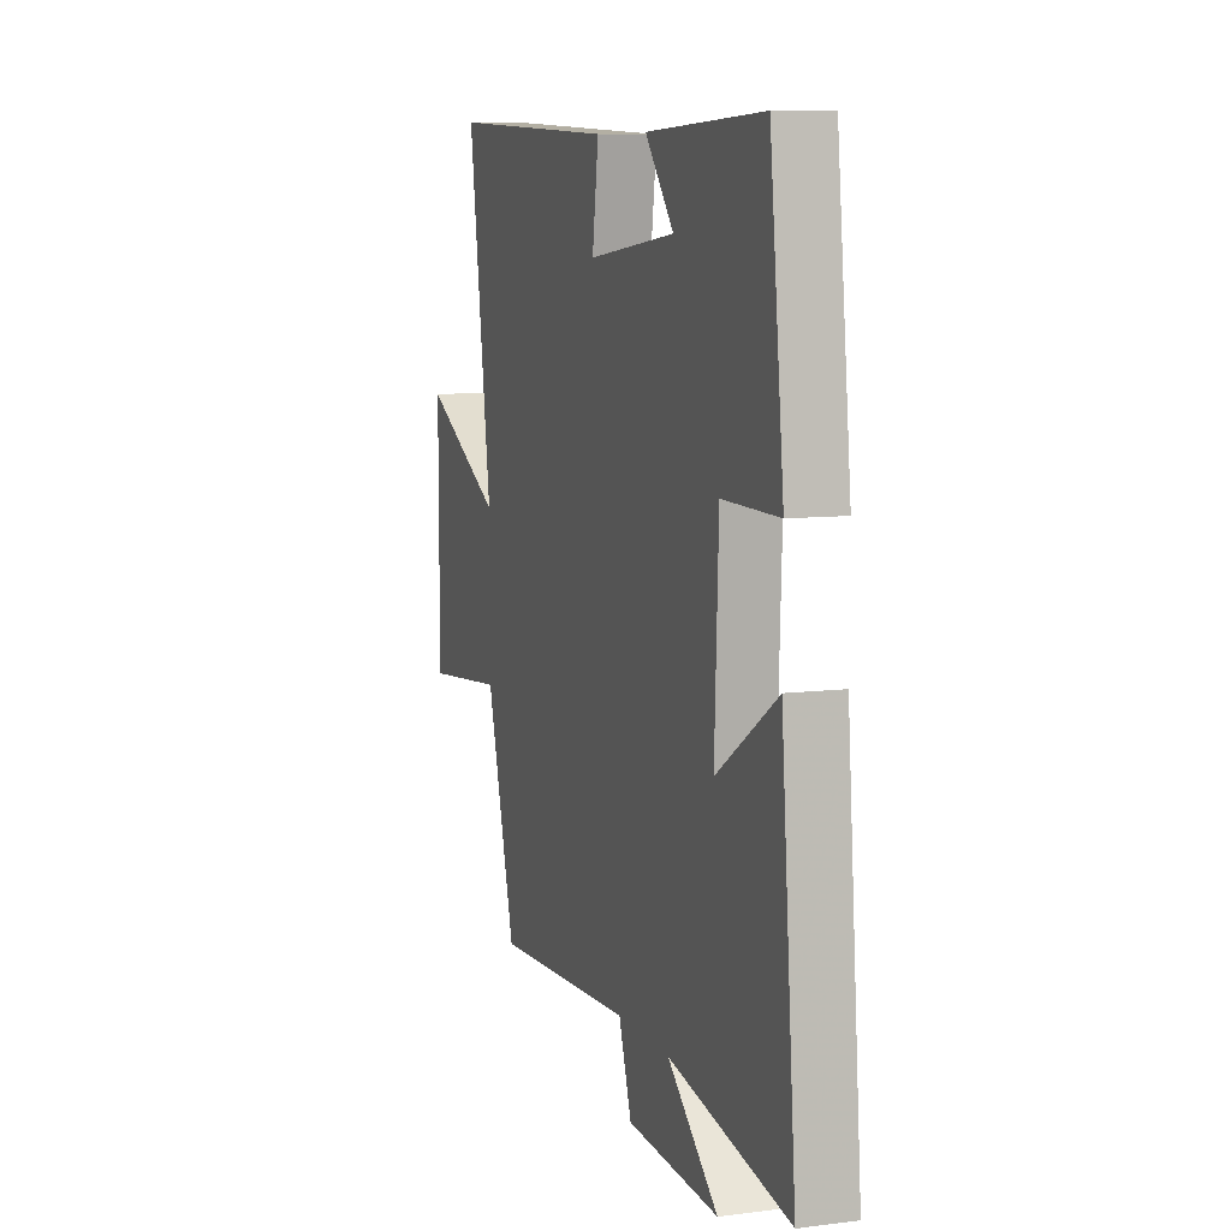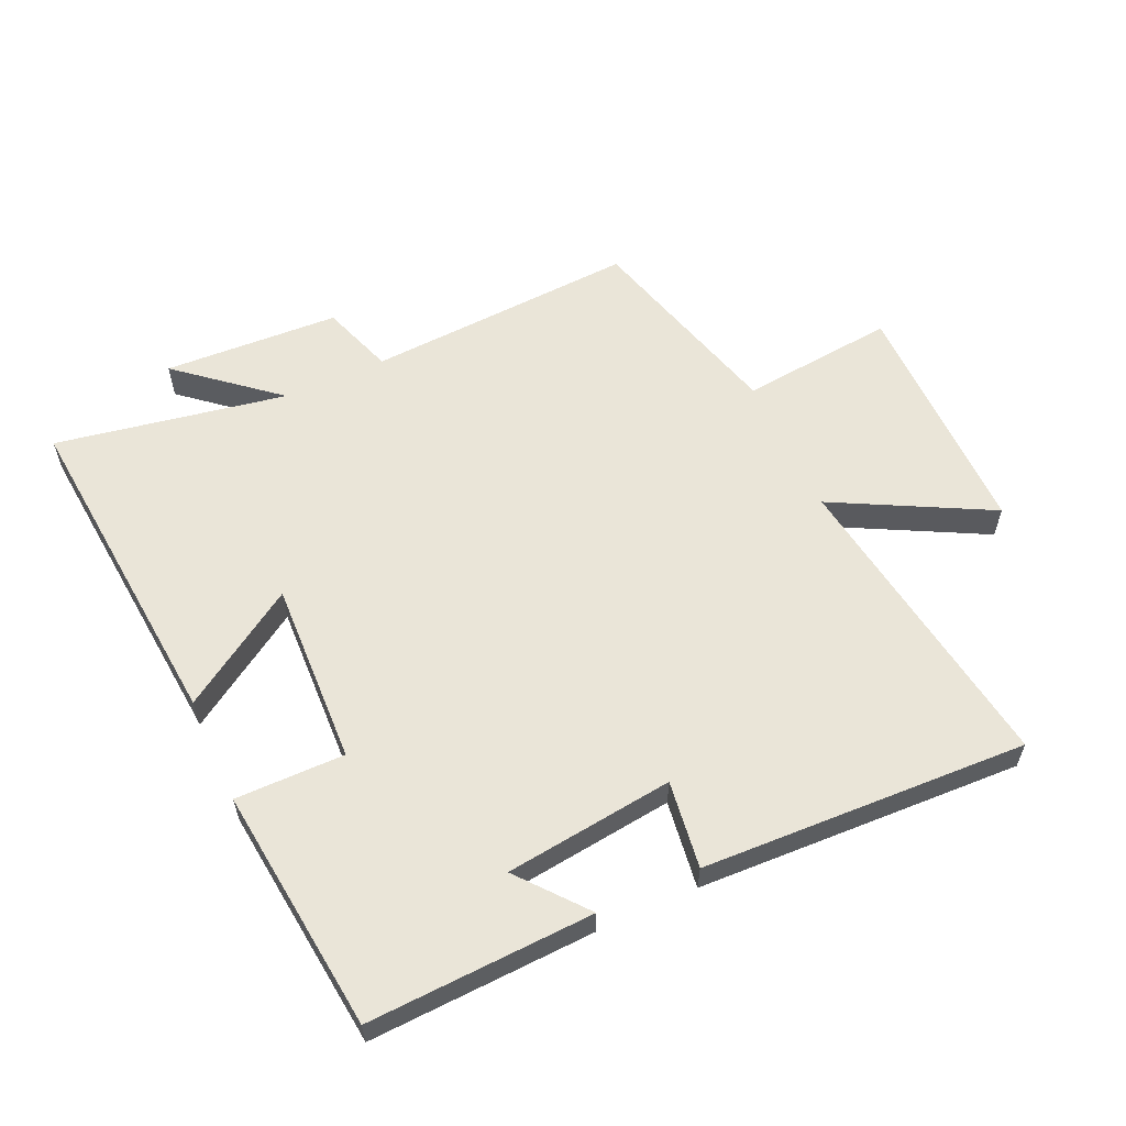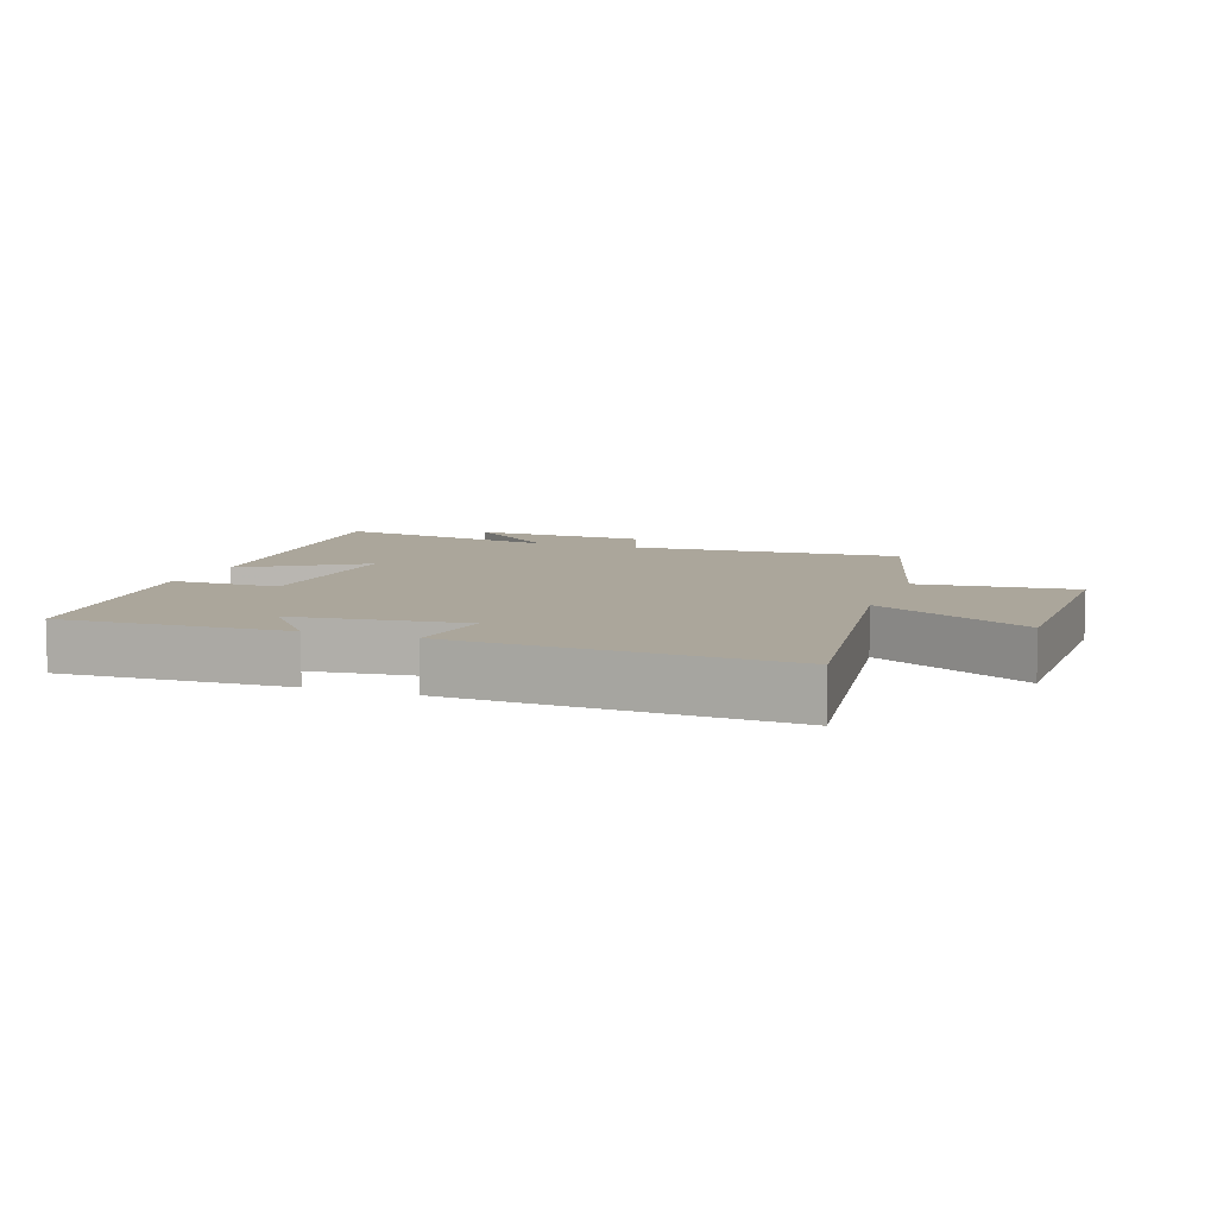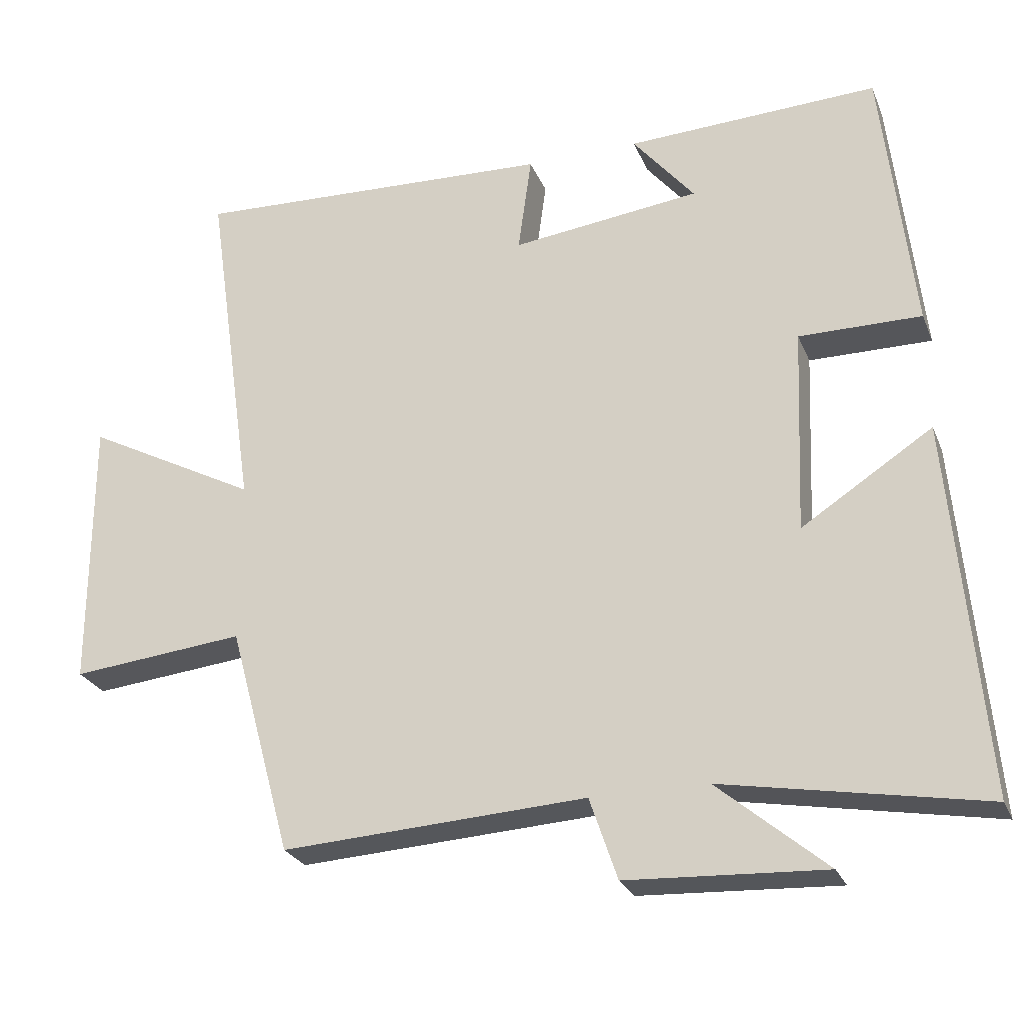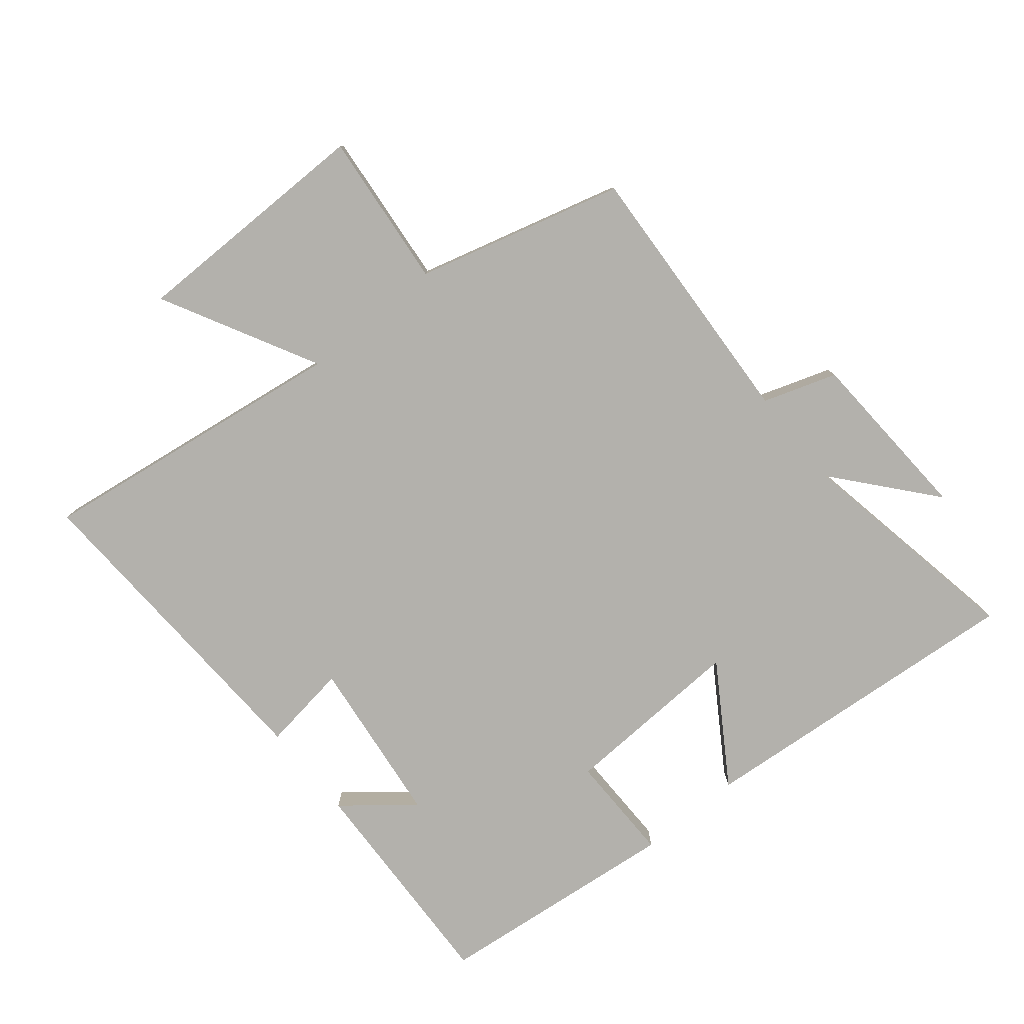
<metadata>
{"format":"obj","ext":"obj","renderer":"f3d","projection":"perspective","resolution":1024,"background":"white","views":[{"elev":8.7,"azim":-108.9,"up":"+Z"},{"elev":58.7,"azim":-24.5,"up":"+Y"},{"elev":8.0,"azim":20.0,"up":"+Y"},{"elev":-26.1,"azim":-160.9,"up":"+Z"},{"elev":-79.1,"azim":129.5,"up":"+Y"}]}
</metadata>
<code>
v 0.571 0.07 0.522
v 0.5 0.07 0.031
v 0.745 0.07 0.16
v 0.745 0.07 -0.226
v 0.5 0.07 -0.201
v 0.411 0.07 -0.525
v -0.017 0.07 -0.5
v -0.056 0.07 -0.615
v -0.334 0.07 -0.629
v -0.181 0.07 -0.5
v -0.546 0.07 -0.566
v -0.5 0.07 -0.041
v -0.316 0.07 -0.16
v -0.328 0.07 0.13
v -0.5 0.07 0.129
v -0.457 0.07 0.515
v -0.102 0.07 0.5
v -0.189 0.07 0.394
v 0.077 0.07 0.362
v 0.058 0.07 0.5
v 0.571 0 0.522
v 0.5 0 0.031
v 0.745 0 0.16
v 0.745 0 -0.226
v 0.5 0 -0.201
v 0.411 0 -0.525
v -0.017 0 -0.5
v -0.056 0 -0.615
v -0.334 0 -0.629
v -0.181 0 -0.5
v -0.546 0 -0.566
v -0.5 0 -0.041
v -0.316 0 -0.16
v -0.328 0 0.13
v -0.5 0 0.129
v -0.457 0 0.515
v -0.102 0 0.5
v -0.189 0 0.394
v 0.077 0 0.362
v 0.058 0 0.5
f 19 20 1 2
f 18 19 2
f 15 16 17 18
f 14 15 18
f 13 14 18 2
f 10 11 12 13
f 10 13 2
f 7 8 9 10
f 7 10 2 3
f 5 6 7
f 5 7 3
f 3 4 5
f 22 21 40 39
f 22 39 38
f 38 37 36 35
f 38 35 34
f 22 38 34 33
f 33 32 31 30
f 22 33 30
f 30 29 28 27
f 23 22 30 27
f 27 26 25
f 23 27 25
f 25 24 23
f 1 21 22 2
f 2 22 23 3
f 3 23 24 4
f 4 24 25 5
f 5 25 26 6
f 6 26 27 7
f 7 27 28 8
f 8 28 29 9
f 9 29 30 10
f 10 30 31 11
f 11 31 32 12
f 12 32 33 13
f 13 33 34 14
f 14 34 35 15
f 15 35 36 16
f 16 36 37 17
f 17 37 38 18
f 18 38 39 19
f 19 39 40 20
f 20 40 21 1

</code>
